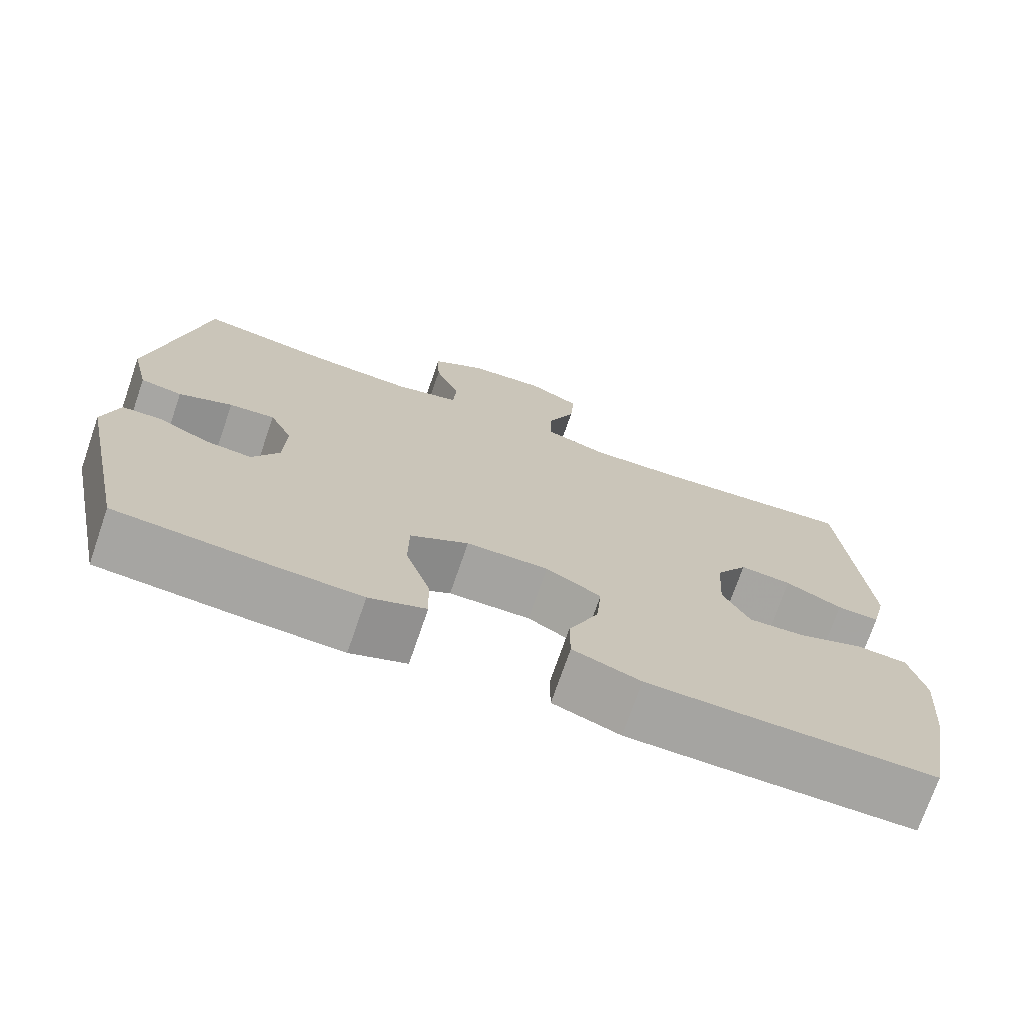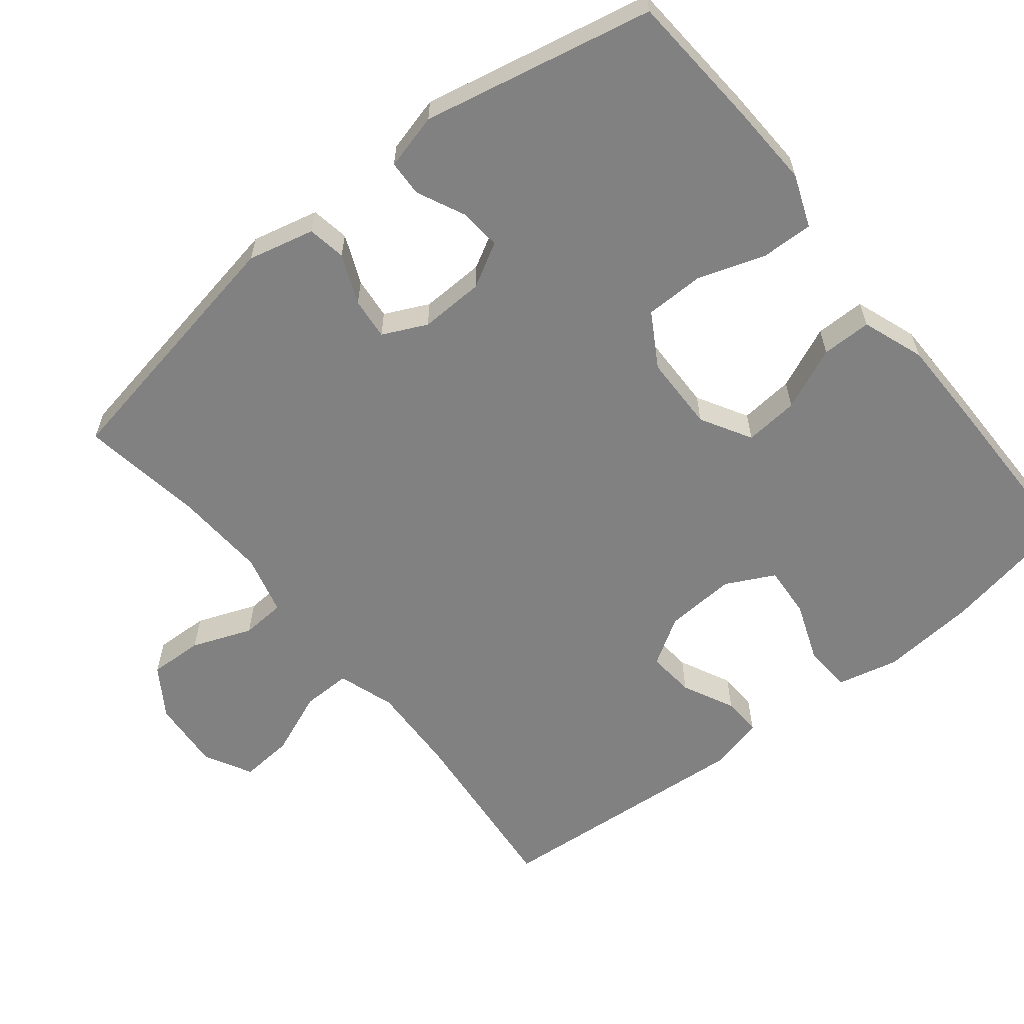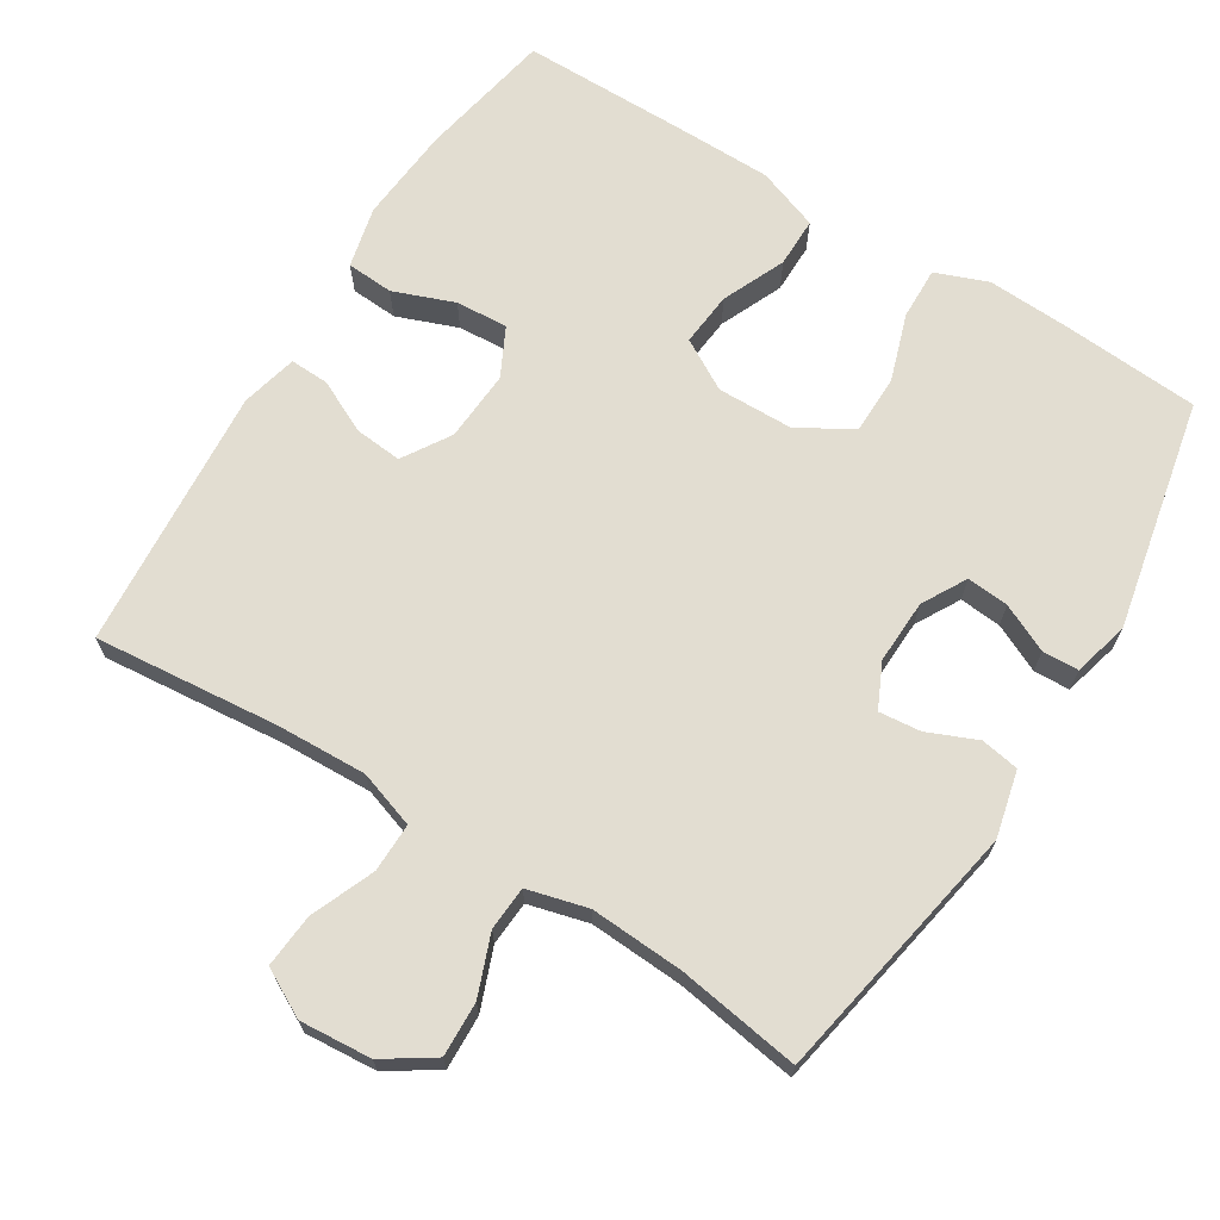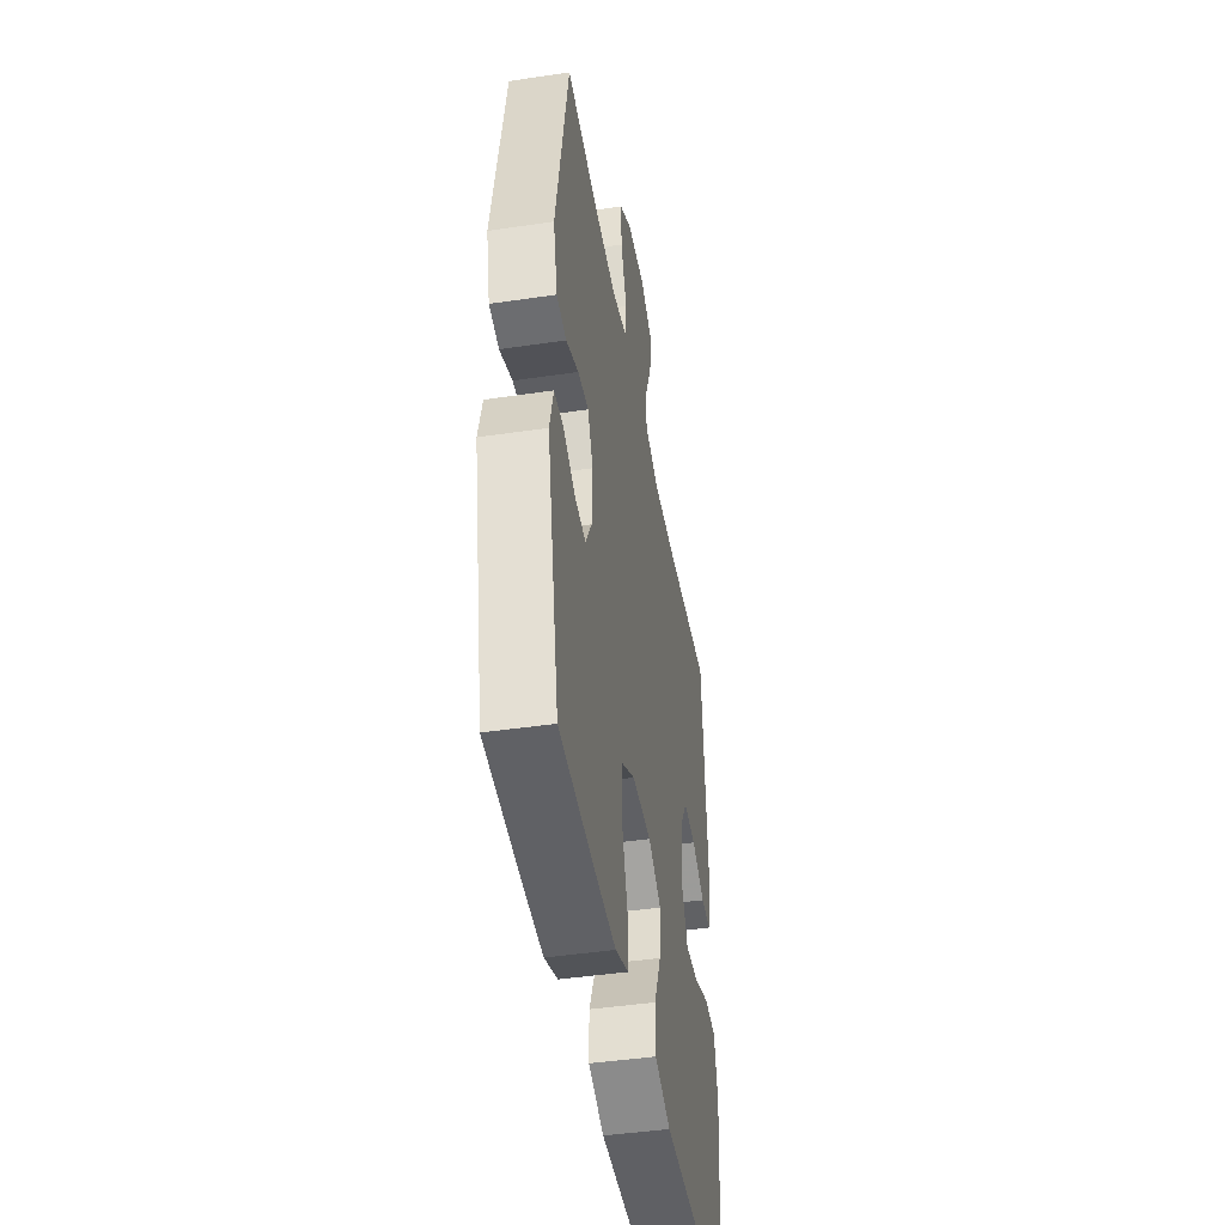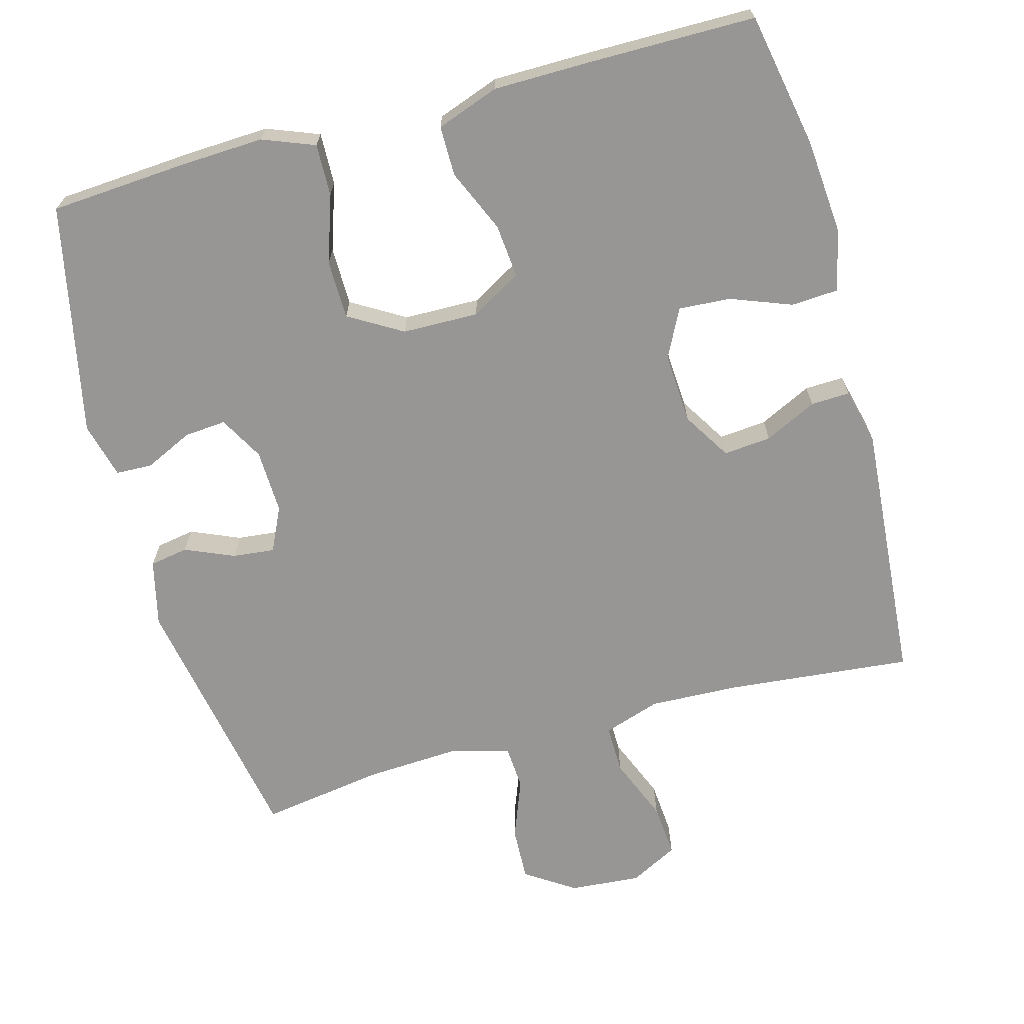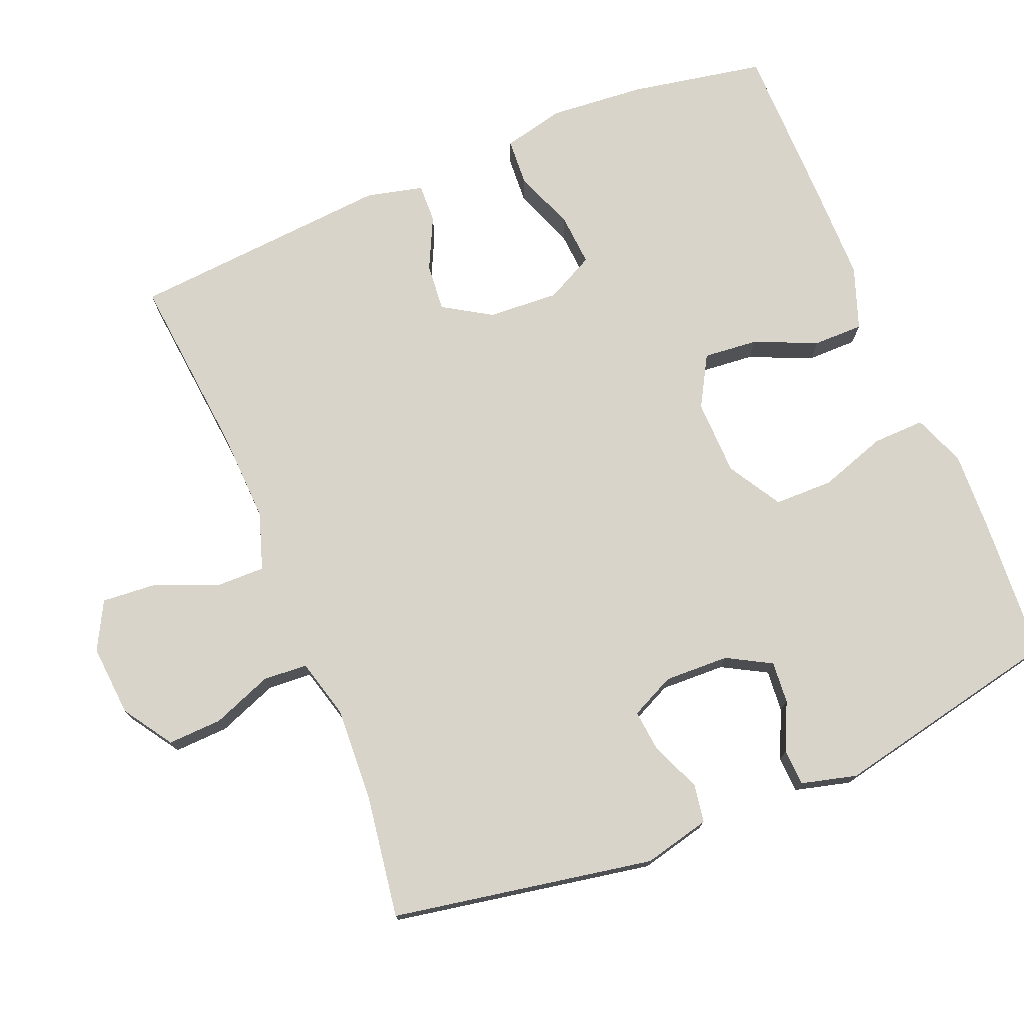
<metadata>
{"format":"obj","ext":"obj","renderer":"f3d","projection":"perspective","resolution":1024,"background":"white","views":[{"elev":-73.2,"azim":161.0,"up":"+Z"},{"elev":-60.4,"azim":128.7,"up":"+Y"},{"elev":68.5,"azim":32.0,"up":"+Y"},{"elev":-44.7,"azim":99.8,"up":"+Z"},{"elev":-68.0,"azim":-164.7,"up":"+Y"},{"elev":75.0,"azim":67.6,"up":"+Y"}]}
</metadata>
<code>
v 0.5 0.07 0.5
v 0.566 0.07 0.139
v 0.544 0.07 0.047
v 0.491 0.07 0.038
v 0.423 0.07 0.067
v 0.365 0.07 0.073
v 0.336 0.07 0.012
v 0.339 0.07 -0.077
v 0.373 0.07 -0.138
v 0.431 0.07 -0.133
v 0.497 0.07 -0.102
v 0.547 0.07 -0.104
v 0.567 0.07 -0.181
v 0.5 0.07 -0.5
v 0.309 0.07 -0.513
v 0.195 0.07 -0.518
v 0.123 0.07 -0.49
v 0.125 0.07 -0.418
v 0.156 0.07 -0.325
v 0.155 0.07 -0.244
v 0.081 0.07 -0.2
v -0.024 0.07 -0.198
v -0.094 0.07 -0.238
v -0.087 0.07 -0.313
v -0.049 0.07 -0.4
v -0.049 0.07 -0.469
v -0.135 0.07 -0.5
v -0.27 0.07 -0.501
v -0.5 0.07 -0.5
v -0.535 0.07 -0.314
v -0.546 0.07 -0.182
v -0.526 0.07 -0.097
v -0.461 0.07 -0.093
v -0.377 0.07 -0.125
v -0.305 0.07 -0.13
v -0.271 0.07 -0.063
v -0.277 0.07 0.035
v -0.318 0.07 0.101
v -0.384 0.07 0.095
v -0.456 0.07 0.06
v -0.51 0.07 0.058
v -0.529 0.07 0.136
v -0.5 0.07 0.5
v -0.244 0.07 0.475
v -0.12 0.07 0.47
v -0.041 0.07 0.496
v -0.042 0.07 0.564
v -0.078 0.07 0.652
v -0.084 0.07 0.726
v -0.018 0.07 0.761
v 0.081 0.07 0.753
v 0.149 0.07 0.708
v 0.146 0.07 0.633
v 0.114 0.07 0.55
v 0.118 0.07 0.489
v 0.201 0.07 0.467
v 0.33 0.07 0.474
v 0.5 0 0.5
v 0.566 0 0.139
v 0.544 0 0.047
v 0.491 0 0.038
v 0.423 0 0.067
v 0.365 0 0.073
v 0.336 0 0.012
v 0.339 0 -0.077
v 0.373 0 -0.138
v 0.431 0 -0.133
v 0.497 0 -0.102
v 0.547 0 -0.104
v 0.567 0 -0.181
v 0.5 0 -0.5
v 0.309 0 -0.513
v 0.195 0 -0.518
v 0.123 0 -0.49
v 0.125 0 -0.418
v 0.156 0 -0.325
v 0.155 0 -0.244
v 0.081 0 -0.2
v -0.024 0 -0.198
v -0.094 0 -0.238
v -0.087 0 -0.313
v -0.049 0 -0.4
v -0.049 0 -0.469
v -0.135 0 -0.5
v -0.27 0 -0.501
v -0.5 0 -0.5
v -0.535 0 -0.314
v -0.546 0 -0.182
v -0.526 0 -0.097
v -0.461 0 -0.093
v -0.377 0 -0.125
v -0.305 0 -0.13
v -0.271 0 -0.063
v -0.277 0 0.035
v -0.318 0 0.101
v -0.384 0 0.095
v -0.456 0 0.06
v -0.51 0 0.058
v -0.529 0 0.136
v -0.5 0 0.5
v -0.244 0 0.475
v -0.12 0 0.47
v -0.041 0 0.496
v -0.042 0 0.564
v -0.078 0 0.652
v -0.084 0 0.726
v -0.018 0 0.761
v 0.081 0 0.753
v 0.149 0 0.708
v 0.146 0 0.633
v 0.114 0 0.55
v 0.118 0 0.489
v 0.201 0 0.467
v 0.33 0 0.474
f 51 52 53 54
f 51 54 55
f 50 51 55
f 47 48 49 50
f 46 47 50 55
f 45 46 55 56
f 41 42 43 44
f 39 40 41 44
f 38 39 44 45
f 37 38 45 56
f 31 32 33 34
f 31 34 35
f 30 31 35
f 29 30 35
f 28 29 35
f 27 28 35 36
f 24 25 26 27
f 23 24 27 36
f 16 17 18 19
f 16 19 20
f 15 16 20
f 14 15 20
f 13 14 20
f 10 11 12 13
f 9 10 13 20
f 8 9 20 21
f 2 3 4 5
f 57 1 2 5
f 57 5 6
f 56 57 6 7
f 22 23 36 37
f 21 22 37 56
f 7 8 21 56
f 111 110 109 108
f 112 111 108
f 112 108 107
f 107 106 105 104
f 112 107 104 103
f 113 112 103 102
f 101 100 99 98
f 101 98 97 96
f 102 101 96 95
f 113 102 95 94
f 91 90 89 88
f 92 91 88
f 92 88 87
f 92 87 86
f 92 86 85
f 93 92 85 84
f 84 83 82 81
f 93 84 81 80
f 76 75 74 73
f 77 76 73
f 77 73 72
f 77 72 71
f 77 71 70
f 70 69 68 67
f 77 70 67 66
f 78 77 66 65
f 62 61 60 59
f 62 59 58 114
f 63 62 114
f 64 63 114 113
f 94 93 80 79
f 113 94 79 78
f 113 78 65 64
f 1 58 59 2
f 2 59 60 3
f 3 60 61 4
f 4 61 62 5
f 5 62 63 6
f 6 63 64 7
f 7 64 65 8
f 8 65 66 9
f 9 66 67 10
f 10 67 68 11
f 11 68 69 12
f 12 69 70 13
f 13 70 71 14
f 14 71 72 15
f 15 72 73 16
f 16 73 74 17
f 17 74 75 18
f 18 75 76 19
f 19 76 77 20
f 20 77 78 21
f 21 78 79 22
f 22 79 80 23
f 23 80 81 24
f 24 81 82 25
f 25 82 83 26
f 26 83 84 27
f 27 84 85 28
f 28 85 86 29
f 29 86 87 30
f 30 87 88 31
f 31 88 89 32
f 32 89 90 33
f 33 90 91 34
f 34 91 92 35
f 35 92 93 36
f 36 93 94 37
f 37 94 95 38
f 38 95 96 39
f 39 96 97 40
f 40 97 98 41
f 41 98 99 42
f 42 99 100 43
f 43 100 101 44
f 44 101 102 45
f 45 102 103 46
f 46 103 104 47
f 47 104 105 48
f 48 105 106 49
f 49 106 107 50
f 50 107 108 51
f 51 108 109 52
f 52 109 110 53
f 53 110 111 54
f 54 111 112 55
f 55 112 113 56
f 56 113 114 57
f 57 114 58 1

</code>
